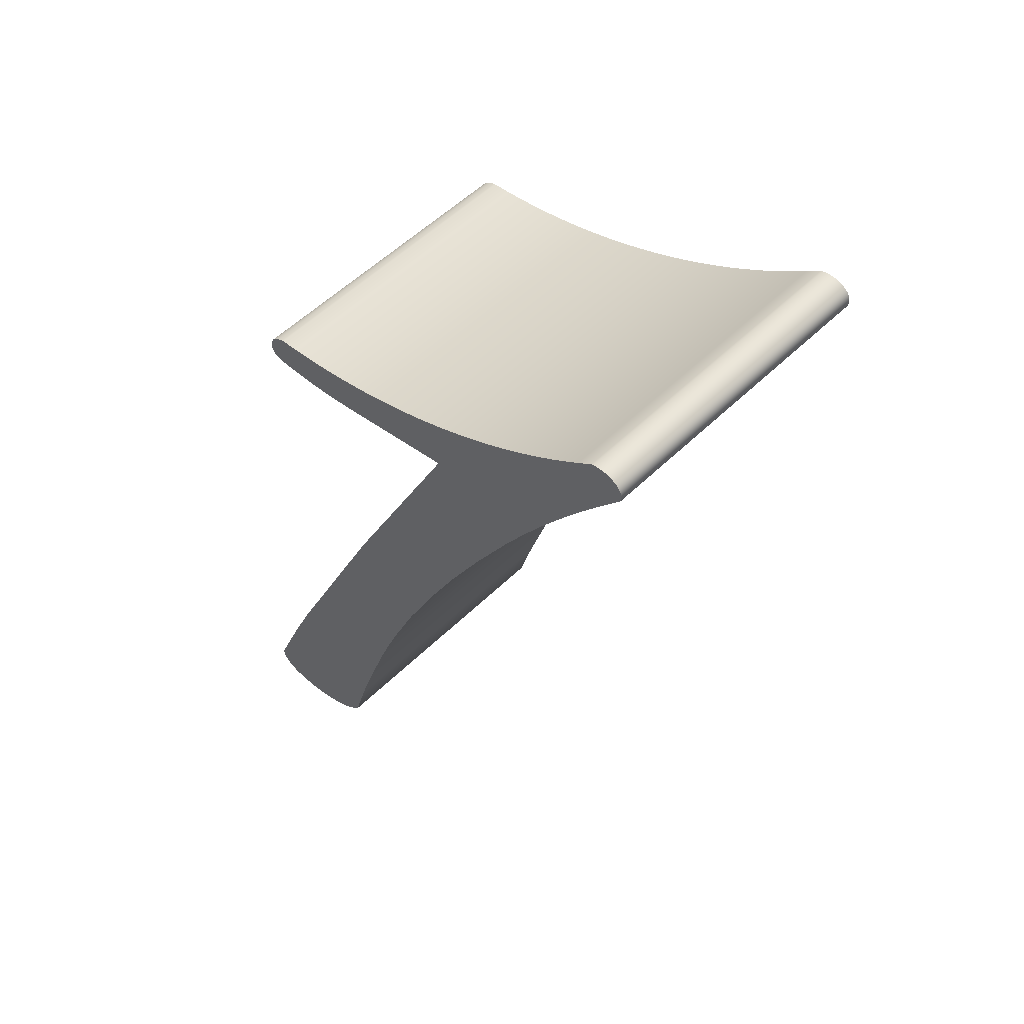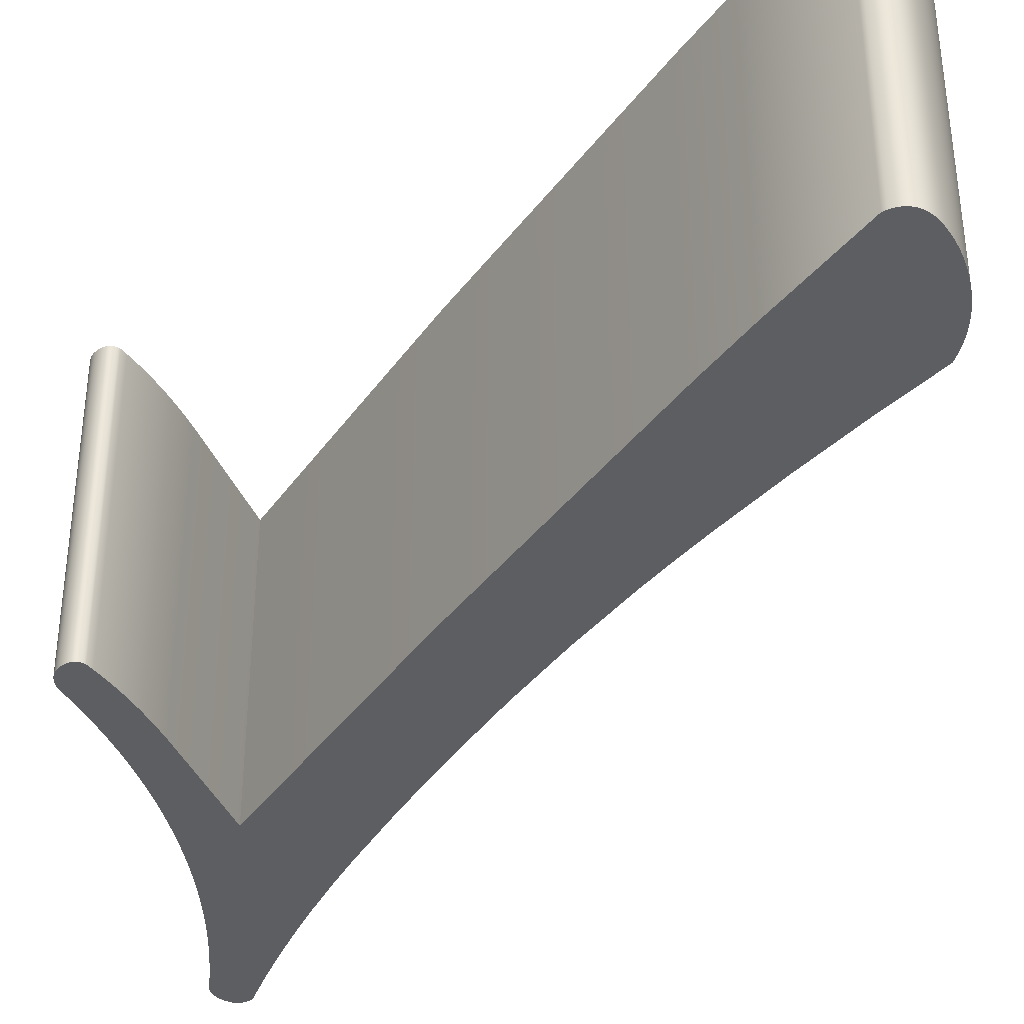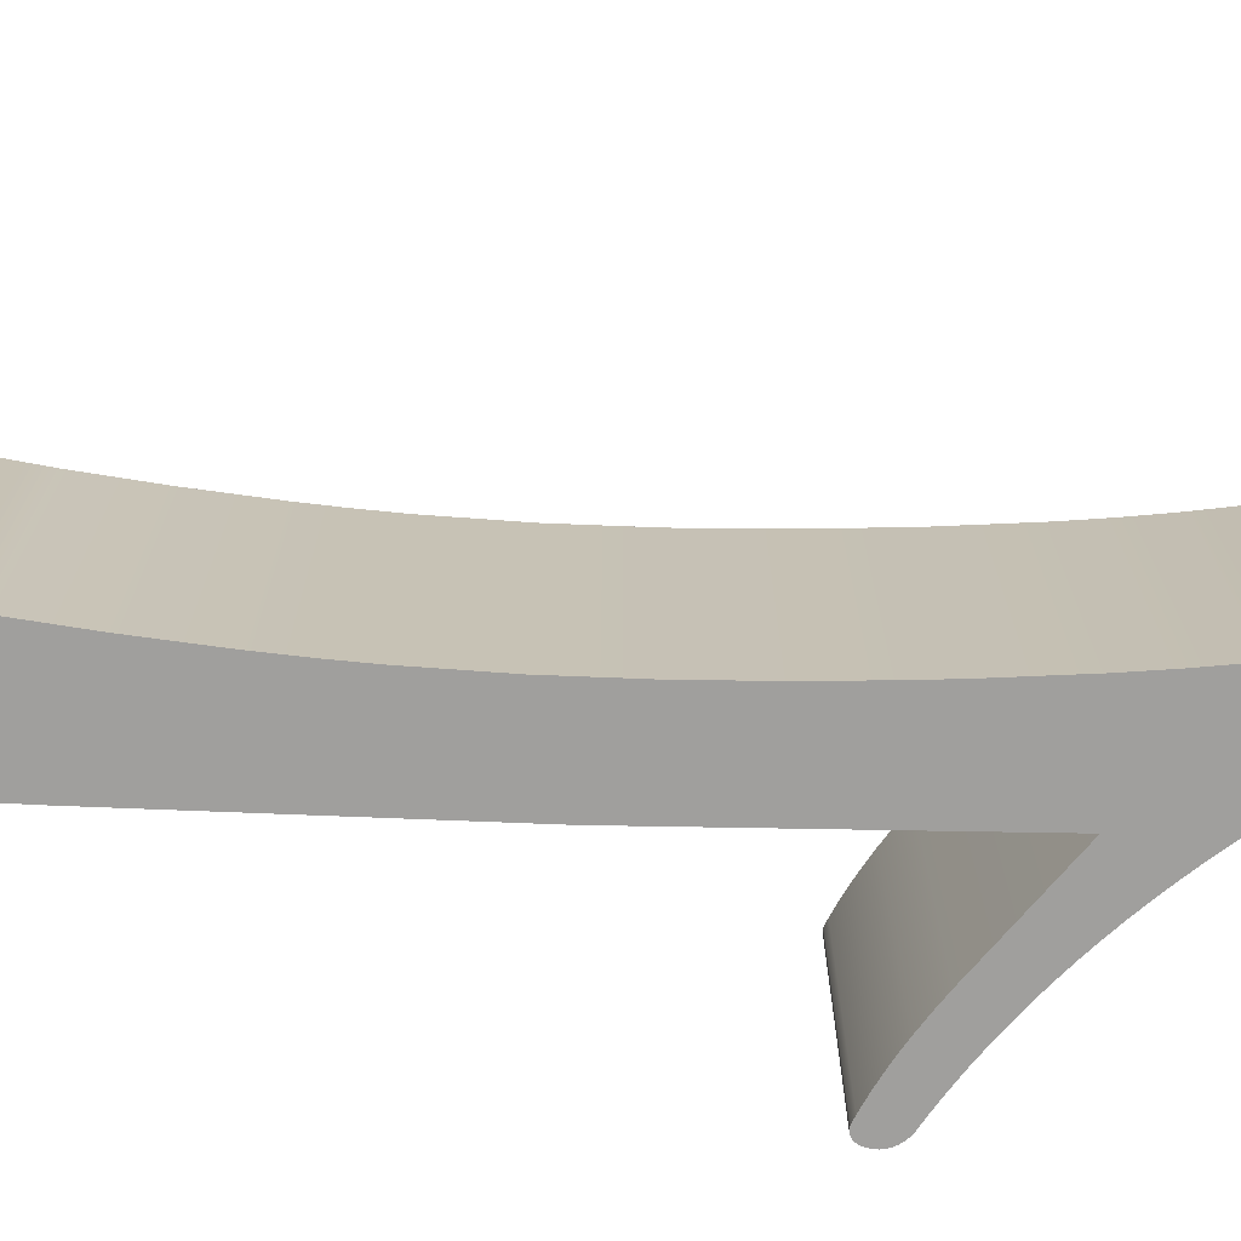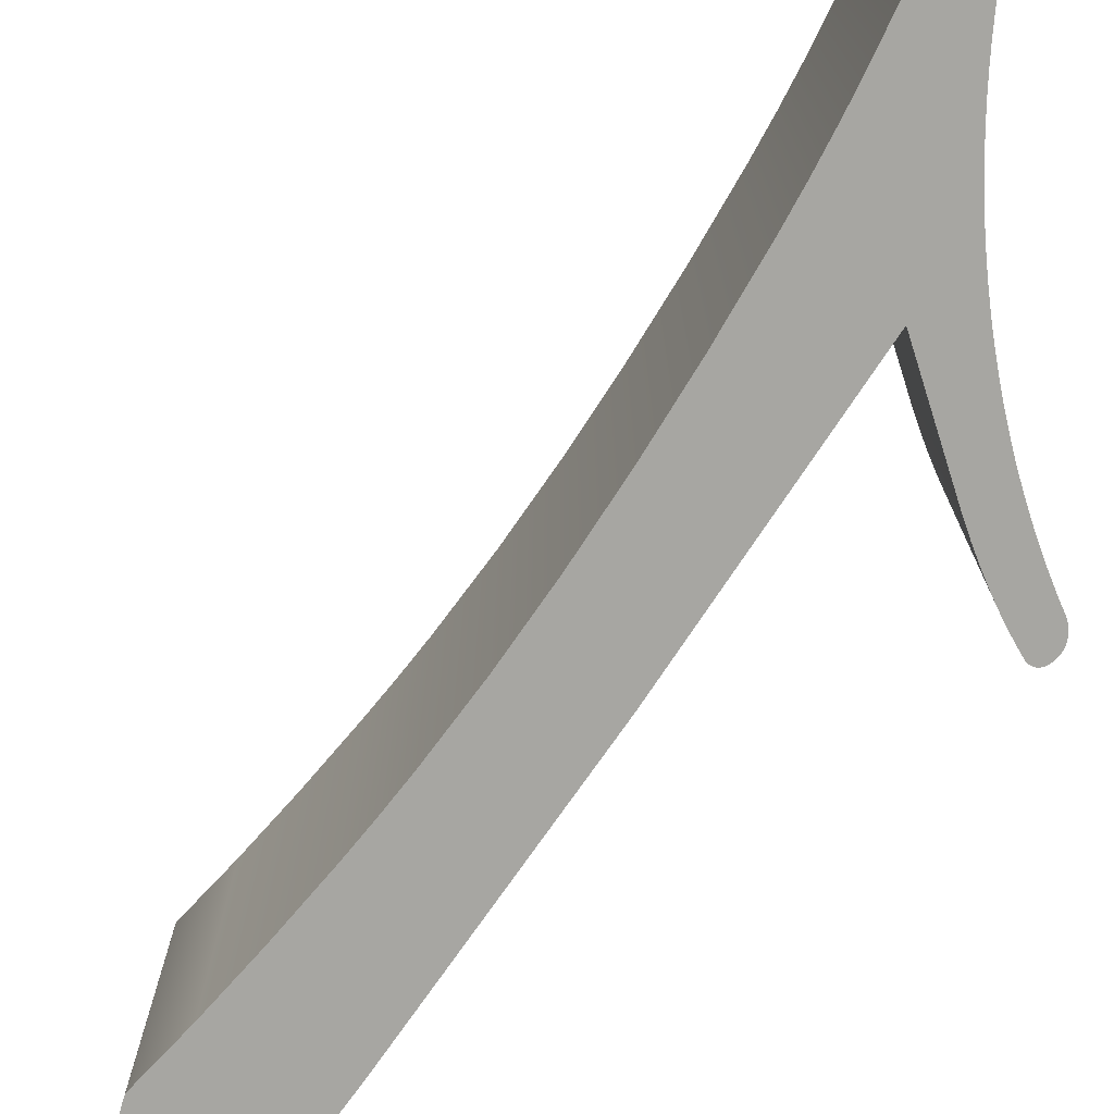
<metadata>
{"format":"obj","ext":"obj","renderer":"f3d","projection":"perspective","resolution":1024,"background":"white","views":[{"elev":55.7,"azim":44.6,"up":"+Y"},{"elev":-37.8,"azim":-55.7,"up":"+Z"},{"elev":-71.4,"azim":64.1,"up":"+Z"},{"elev":-74.0,"azim":121.8,"up":"+Z"}]}
</metadata>
<code>
o 1.001_Text.209
v -0.08144 0 -0.04999
v -0.08311 5.9e-05 -0.04999
v -0.0797 3.3e-05 -0.04999
v -0.08144 -0 0.04999
v -0.08311 5.9e-05 0.04999
v -0.0797 3.3e-05 0.04999
v -0.07795 0.000132 0.04999
v -0.07621 0.000297 0.04999
v -0.07795 0.000132 -0.04999
v -0.07621 0.000297 -0.04999
v -0.07447 0.000529 -0.04999
v -0.07272 0.000826 -0.04999
v -0.07447 0.000529 0.04999
v -0.07272 0.000826 0.04999
v -0.07098 0.001189 0.04999
v -0.06923 0.001619 0.04999
v -0.07098 0.001189 -0.04999
v -0.06923 0.001619 -0.04999
v -0.06749 0.002114 -0.04999
v -0.06574 0.002676 -0.04999
v -0.06749 0.002114 0.04999
v -0.06574 0.002676 0.04999
v -0.064 0.003304 0.04999
v -0.06226 0.003998 0.04999
v -0.064 0.003304 -0.04999
v -0.06226 0.003998 -0.04999
v -0.06051 0.004757 -0.04999
v -0.05879 0.005577 -0.04999
v -0.06051 0.004757 0.04999
v -0.05879 0.005577 0.04999
v -0.05713 0.006449 0.04999
v -0.05552 0.007374 0.04999
v -0.05713 0.006449 -0.04999
v -0.05552 0.007374 -0.04999
v -0.05396 0.008352 -0.04999
v -0.05245 0.009383 -0.04999
v -0.05396 0.008352 0.04999
v -0.05245 0.009383 0.04999
v -0.051 0.01047 0.04999
v -0.0496 0.0116 0.04999
v -0.051 0.01047 -0.04999
v -0.0496 0.0116 -0.04999
v -0.04825 0.01279 -0.04999
v -0.04695 0.01403 -0.04999
v -0.04825 0.01279 0.04999
v -0.04695 0.01403 0.04999
v -0.04571 0.01533 0.04999
v -0.04452 0.01668 0.04999
v -0.04571 0.01533 -0.04999
v -0.04452 0.01668 -0.04999
v -0.04338 0.01808 -0.04999
v -0.0372 0.04081 -0.04999
v -0.04338 0.01808 0.04999
v -0.0372 0.04081 0.04999
v -0.03006 0.06459 0.04999
v -0.02198 0.08944 0.04999
v -0.03006 0.06459 -0.04999
v -0.02198 0.08944 -0.04999
v -0.01756 0.1021 -0.04999
v -0.01289 0.1149 -0.04999
v -0.01756 0.1021 0.04999
v -0.01289 0.1149 0.04999
v -0.002736 0.1404 0.04999
v 0.008471 0.166 0.04999
v -0.002736 0.1404 -0.04999
v 0.008471 0.166 -0.04999
v 0.02058 0.1916 -0.04999
v 0.03342 0.217 -0.04999
v 0.02058 0.1916 0.04999
v 0.03342 0.217 0.04999
v 0.047 0.2422 0.04999
v 0.05406 0.2545 0.04999
v 0.047 0.2422 -0.04999
v 0.05406 0.2545 -0.04999
v 0.06128 0.2665 -0.04999
v 0.06865 0.2782 -0.04999
v 0.06128 0.2665 0.04999
v 0.06865 0.2782 0.04999
v 0.07618 0.2895 0.04999
v 0.08388 0.3005 0.04999
v 0.07618 0.2895 -0.04999
v 0.08388 0.3005 -0.04999
v 0.09173 0.3111 -0.04999
v 0.09185 0.3119 -0.04999
v 0.09173 0.3111 0.04999
v 0.09185 0.3119 0.04999
v 0.09191 0.3126 0.04999
v 0.0919 0.3133 0.04999
v 0.09191 0.3126 -0.04999
v 0.0919 0.3133 -0.04999
v 0.09183 0.314 -0.04999
v 0.09169 0.3146 -0.04999
v 0.09183 0.314 0.04999
v 0.09169 0.3146 0.04999
v 0.09149 0.3152 0.04999
v 0.09122 0.3157 0.04999
v 0.09149 0.3152 -0.04999
v 0.09122 0.3157 -0.04999
v 0.09088 0.3162 -0.04999
v 0.09048 0.3167 -0.04999
v 0.09088 0.3162 0.04999
v 0.09048 0.3167 0.04999
v 0.09001 0.3171 0.04999
v 0.08947 0.3175 0.04999
v 0.09001 0.3171 -0.04999
v 0.08947 0.3175 -0.04999
v 0.08887 0.3178 -0.04999
v 0.08823 0.3181 -0.04999
v 0.08887 0.3178 0.04999
v 0.08823 0.3181 0.04999
v 0.08758 0.3183 0.04999
v 0.08691 0.3185 0.04999
v 0.08758 0.3183 -0.04999
v 0.08691 0.3185 -0.04999
v 0.08623 0.3186 -0.04999
v 0.08553 0.3187 -0.04999
v 0.08623 0.3186 0.04999
v 0.08553 0.3187 0.04999
v 0.08483 0.3187 0.04999
v 0.08411 0.3187 0.04999
v 0.08483 0.3187 -0.04999
v 0.08411 0.3187 -0.04999
v 0.08337 0.3186 -0.04999
v 0.08263 0.3185 -0.04999
v 0.08337 0.3186 0.04999
v 0.08263 0.3185 0.04999
v 0.08187 0.3183 0.04999
v 0.08109 0.3181 0.04999
v 0.08187 0.3183 -0.04999
v 0.08109 0.3181 -0.04999
v 0.08031 0.3178 -0.04999
v 0.0752 0.3134 -0.04999
v 0.08031 0.3178 0.04999
v 0.0752 0.3134 0.04999
v 0.07001 0.3092 0.04999
v 0.06476 0.3051 0.04999
v 0.07001 0.3092 -0.04999
v 0.06476 0.3051 -0.04999
v 0.05943 0.3011 -0.04999
v 0.05403 0.2973 -0.04999
v 0.05943 0.3011 0.04999
v 0.05403 0.2973 0.04999
v 0.04855 0.2936 0.04999
v 0.04301 0.2901 0.04999
v 0.04855 0.2936 -0.04999
v 0.04301 0.2901 -0.04999
v 0.03739 0.2867 -0.04999
v 0.03169 0.2834 -0.04999
v 0.03739 0.2867 0.04999
v 0.03169 0.2834 0.04999
v 0.02593 0.2803 0.04999
v 0.02009 0.2773 0.04999
v 0.02593 0.2803 -0.04999
v 0.02009 0.2773 -0.04999
v 0.01418 0.2745 -0.04999
v 0.008229 0.2718 -0.04999
v 0.01418 0.2745 0.04999
v 0.008229 0.2718 0.04999
v 0.002273 0.2693 0.04999
v -0.00369 0.2669 0.04999
v 0.002273 0.2693 -0.04999
v -0.00369 0.2669 -0.04999
v -0.00966 0.2647 -0.04999
v -0.01564 0.2627 -0.04999
v -0.00966 0.2647 0.04999
v -0.01564 0.2627 0.04999
v -0.02162 0.2608 0.04999
v -0.02761 0.2591 0.04999
v -0.02162 0.2608 -0.04999
v -0.02761 0.2591 -0.04999
v -0.03361 0.2576 -0.04999
v -0.03961 0.2562 -0.04999
v -0.03361 0.2576 0.04999
v -0.03961 0.2562 0.04999
v -0.04562 0.255 0.04999
v -0.05163 0.254 0.04999
v -0.04562 0.255 -0.04999
v -0.05163 0.254 -0.04999
v -0.05766 0.2531 -0.04999
v -0.05858 0.2528 -0.04999
v -0.05766 0.2531 0.04999
v -0.05858 0.2528 0.04999
v -0.05943 0.2524 0.04999
v -0.06021 0.252 0.04999
v -0.05943 0.2524 -0.04999
v -0.06021 0.252 -0.04999
v -0.06093 0.2515 -0.04999
v -0.06159 0.251 -0.04999
v -0.06093 0.2515 0.04999
v -0.06159 0.251 0.04999
v -0.06218 0.2505 0.04999
v -0.0627 0.2499 0.04999
v -0.06218 0.2505 -0.04999
v -0.0627 0.2499 -0.04999
v -0.06315 0.2493 -0.04999
v -0.06354 0.2486 -0.04999
v -0.06315 0.2493 0.04999
v -0.06354 0.2486 0.04999
v -0.06387 0.2479 0.04999
v -0.06413 0.2472 0.04999
v -0.06387 0.2479 -0.04999
v -0.06413 0.2472 -0.04999
v -0.06432 0.2464 -0.04999
v -0.06444 0.2457 -0.04999
v -0.06432 0.2464 0.04999
v -0.06444 0.2457 0.04999
v -0.0645 0.245 0.04999
v -0.0645 0.2443 0.04999
v -0.0645 0.245 -0.04999
v -0.0645 0.2443 -0.04999
v -0.06442 0.2437 -0.04999
v -0.06428 0.2431 -0.04999
v -0.06442 0.2437 0.04999
v -0.06428 0.2431 0.04999
v -0.06408 0.2426 0.04999
v -0.06381 0.2422 0.04999
v -0.06408 0.2426 -0.04999
v -0.06381 0.2422 -0.04999
v -0.06347 0.2418 -0.04999
v -0.06307 0.2414 -0.04999
v -0.06347 0.2418 0.04999
v -0.06307 0.2414 0.04999
v -0.0626 0.2411 0.04999
v -0.06206 0.2409 0.04999
v -0.0626 0.2411 -0.04999
v -0.06206 0.2409 -0.04999
v -0.06146 0.2407 -0.04999
v -0.05874 0.2408 -0.04999
v -0.06146 0.2407 0.04999
v -0.05874 0.2408 0.04999
v -0.05597 0.2409 0.04999
v -0.05314 0.241 0.04999
v -0.05597 0.2409 -0.04999
v -0.05314 0.241 -0.04999
v -0.05026 0.2413 -0.04999
v -0.04732 0.2415 -0.04999
v -0.05026 0.2413 0.04999
v -0.04732 0.2415 0.04999
v -0.04434 0.2419 0.04999
v -0.0413 0.2423 0.04999
v -0.04434 0.2419 -0.04999
v -0.0413 0.2423 -0.04999
v -0.0382 0.2428 -0.04999
v -0.03186 0.244 -0.04999
v -0.0382 0.2428 0.04999
v -0.03186 0.244 0.04999
v -0.02531 0.2455 0.04999
v 0.01656 0.2559 0.04999
v -0.02531 0.2455 -0.04999
v 0.01656 0.2559 -0.04999
v -0.02673 0.1627 -0.04999
v -0.06898 0.06598 -0.04999
v -0.02673 0.1627 0.04999
v -0.06898 0.06598 0.04999
v -0.07778 0.04473 0.04999
v -0.09191 0.008563 0.04999
v -0.07778 0.04473 -0.04999
v -0.09191 0.008563 -0.04999
v -0.09184 0.007196 -0.04999
v -0.09162 0.005947 -0.04999
v -0.09184 0.007196 0.04999
v -0.09162 0.005947 0.04999
v -0.09126 0.004817 0.04999
v -0.09075 0.003806 0.04999
v -0.09126 0.004817 -0.04999
v -0.09075 0.003806 -0.04999
v -0.09009 0.002914 -0.04999
v -0.08929 0.002141 -0.04999
v -0.09009 0.002914 0.04999
v -0.08929 0.002141 0.04999
v -0.08835 0.001487 0.04999
v -0.08726 0.000951 0.04999
v -0.08835 0.001487 -0.04999
v -0.08726 0.000951 -0.04999
v -0.08602 0.000535 -0.04999
v -0.08464 0.000238 -0.04999
v -0.08602 0.000535 0.04999
v -0.08464 0.000238 0.04999
f 1 5 2
f 100 98 92
f 3 4 1
f 78 141 142
f 9 6 3
f 10 7 9
f 11 8 10
f 12 13 11
f 17 14 12
f 18 15 17
f 19 16 18
f 20 21 19
f 25 22 20
f 26 23 25
f 27 24 26
f 28 29 27
f 33 30 28
f 34 31 33
f 35 32 34
f 36 37 35
f 41 38 36
f 42 39 41
f 43 40 42
f 44 45 43
f 49 46 44
f 50 47 49
f 51 48 50
f 52 53 51
f 57 54 52
f 58 55 57
f 59 56 58
f 60 61 59
f 65 62 60
f 66 63 65
f 67 64 66
f 68 69 67
f 73 70 68
f 74 71 73
f 75 72 74
f 76 77 75
f 81 78 76
f 82 79 81
f 83 80 82
f 84 85 83
f 89 86 84
f 90 87 89
f 91 88 90
f 92 93 91
f 97 94 92
f 98 95 97
f 99 96 98
f 100 101 99
f 105 102 100
f 106 103 105
f 107 104 106
f 108 109 107
f 113 110 108
f 114 111 113
f 115 112 114
f 116 117 115
f 121 118 116
f 122 119 121
f 123 120 122
f 124 125 123
f 129 126 124
f 130 127 129
f 131 128 130
f 132 133 131
f 137 134 132
f 138 135 137
f 139 136 138
f 140 141 139
f 145 142 140
f 146 143 145
f 147 144 146
f 148 149 147
f 153 150 148
f 154 151 153
f 155 152 154
f 156 157 155
f 161 158 156
f 162 159 161
f 163 160 162
f 164 165 163
f 169 166 164
f 170 167 169
f 171 168 170
f 172 173 171
f 177 174 172
f 178 175 177
f 179 176 178
f 180 181 179
f 185 182 180
f 186 183 185
f 187 184 186
f 188 189 187
f 193 190 188
f 194 191 193
f 195 192 194
f 196 197 195
f 201 198 196
f 202 199 201
f 203 200 202
f 204 205 203
f 209 206 204
f 210 207 209
f 211 208 210
f 212 213 211
f 217 214 212
f 218 215 217
f 219 216 218
f 220 221 219
f 225 222 220
f 226 223 225
f 227 224 226
f 228 229 227
f 233 230 228
f 234 231 233
f 235 232 234
f 236 237 235
f 241 238 236
f 242 239 241
f 243 240 242
f 244 245 243
f 249 246 244
f 250 247 249
f 251 248 250
f 252 253 251
f 257 254 252
f 258 255 257
f 259 256 258
f 260 261 259
f 265 262 260
f 266 263 265
f 267 264 266
f 268 269 267
f 273 270 268
f 274 271 273
f 275 272 274
f 276 277 275
f 2 278 276
f 1 4 5
f 25 20 257
f 20 19 257
f 19 18 257
f 18 17 258
f 257 18 258
f 17 12 258
f 12 11 258
f 11 10 258
f 10 9 258
f 9 3 258
f 3 1 258
f 1 2 258
f 2 276 258
f 276 275 258
f 275 274 259
f 259 274 260
f 274 273 260
f 273 268 265
f 260 273 265
f 268 267 266
f 266 265 268
f 259 258 275
f 257 252 52
f 58 252 59
f 252 251 59
f 251 250 67
f 59 251 60
f 250 249 163
f 249 244 171
f 244 243 172
f 243 242 172
f 242 241 177
f 241 236 177
f 236 235 178
f 235 234 178
f 234 233 179
f 233 228 187
f 187 228 188
f 228 227 209
f 227 226 210
f 228 209 204
f 226 225 211
f 225 220 211
f 220 219 218
f 218 217 220
f 217 212 220
f 212 211 220
f 211 210 226
f 210 209 227
f 204 203 228
f 203 202 228
f 202 201 228
f 201 196 228
f 196 195 228
f 195 194 228
f 194 193 228
f 193 188 228
f 187 186 233
f 186 185 233
f 185 180 233
f 180 179 233
f 179 178 234
f 178 177 236
f 172 242 177
f 252 58 57
f 249 171 170
f 171 244 172
f 27 26 257
f 26 25 257
f 33 28 257
f 28 27 257
f 35 34 257
f 34 33 257
f 41 36 257
f 36 35 257
f 43 42 257
f 42 41 257
f 49 44 257
f 44 43 257
f 51 50 257
f 50 49 257
f 52 51 257
f 52 252 57
f 249 170 169
f 249 169 164
f 249 164 163
f 60 251 65
f 65 251 66
f 250 163 162
f 250 162 161
f 66 251 67
f 250 161 156
f 250 156 155
f 68 67 250
f 250 155 154
f 250 154 153
f 73 68 250
f 74 73 250
f 250 153 74
f 153 148 74
f 148 147 75
f 74 148 75
f 76 75 145
f 76 145 140
f 147 146 75
f 146 145 75
f 81 76 139
f 81 139 138
f 84 83 114
f 83 82 132
f 82 81 137
f 140 139 76
f 83 132 131
f 81 138 137
f 90 89 107
f 89 84 108
f 92 91 106
f 91 90 106
f 98 97 92
f 100 99 98
f 106 105 92
f 105 100 92
f 108 107 89
f 107 106 90
f 114 113 84
f 113 108 84
f 116 115 83
f 115 114 83
f 122 121 83
f 121 116 83
f 124 123 83
f 123 122 83
f 130 129 83
f 129 124 83
f 131 130 83
f 137 132 82
f 3 6 4
f 21 22 255
f 22 23 255
f 23 24 255
f 24 29 255
f 29 30 255
f 30 31 255
f 31 32 255
f 32 37 255
f 37 38 255
f 38 39 255
f 39 40 255
f 40 45 255
f 45 46 255
f 46 47 255
f 47 48 255
f 48 53 255
f 53 54 255
f 16 21 255
f 14 15 256
f 15 16 256
f 8 13 256
f 13 14 256
f 6 7 256
f 7 8 256
f 5 4 256
f 4 6 256
f 5 256 278
f 277 278 256
f 277 256 261
f 271 272 263
f 272 277 261
f 263 272 262
f 269 270 263
f 270 271 263
f 263 264 269
f 261 262 272
f 255 256 16
f 253 254 61
f 254 255 54
f 61 254 56
f 246 247 173
f 247 248 165
f 173 247 168
f 248 253 69
f 54 55 254
f 245 246 174
f 253 61 62
f 55 56 254
f 240 245 174
f 246 173 174
f 238 239 175
f 239 240 175
f 232 237 176
f 237 238 176
f 230 231 189
f 231 232 181
f 182 231 181
f 224 229 208
f 229 230 207
f 208 229 207
f 222 223 214
f 223 224 214
f 216 221 222
f 214 215 222
f 215 216 222
f 208 213 224
f 213 214 224
f 206 207 230
f 200 205 230
f 205 206 230
f 198 199 230
f 199 200 230
f 192 197 230
f 197 198 230
f 190 191 230
f 191 192 230
f 184 189 231
f 189 190 230
f 182 183 231
f 183 184 231
f 176 181 232
f 175 176 238
f 253 62 63
f 253 63 64
f 240 174 175
f 253 64 69
f 168 247 167
f 167 247 166
f 248 69 70
f 166 247 165
f 248 70 71
f 248 71 72
f 160 165 248
f 248 72 151
f 72 77 150
f 150 77 149
f 77 78 143
f 143 78 142
f 159 160 248
f 158 159 248
f 78 79 141
f 141 79 136
f 80 85 134
f 85 86 112
f 134 85 133
f 79 80 135
f 136 79 135
f 157 158 248
f 152 157 248
f 86 87 110
f 87 88 109
f 110 87 109
f 88 93 104
f 93 94 104
f 94 95 96
f 96 101 102
f 102 103 94
f 103 104 94
f 104 109 88
f 110 111 86
f 111 112 86
f 112 117 85
f 117 118 85
f 118 119 85
f 119 120 85
f 120 125 85
f 125 126 85
f 126 127 85
f 127 128 85
f 128 133 85
f 134 135 80
f 96 102 94
f 151 152 248
f 150 151 72
f 144 149 77
f 143 144 77
f 9 7 6
f 10 8 7
f 11 13 8
f 12 14 13
f 17 15 14
f 18 16 15
f 19 21 16
f 20 22 21
f 25 23 22
f 26 24 23
f 27 29 24
f 28 30 29
f 33 31 30
f 34 32 31
f 35 37 32
f 36 38 37
f 41 39 38
f 42 40 39
f 43 45 40
f 44 46 45
f 49 47 46
f 50 48 47
f 51 53 48
f 52 54 53
f 57 55 54
f 58 56 55
f 59 61 56
f 60 62 61
f 65 63 62
f 66 64 63
f 67 69 64
f 68 70 69
f 73 71 70
f 74 72 71
f 75 77 72
f 76 78 77
f 81 79 78
f 82 80 79
f 83 85 80
f 84 86 85
f 89 87 86
f 90 88 87
f 91 93 88
f 92 94 93
f 97 95 94
f 98 96 95
f 99 101 96
f 100 102 101
f 105 103 102
f 106 104 103
f 107 109 104
f 108 110 109
f 113 111 110
f 114 112 111
f 115 117 112
f 116 118 117
f 121 119 118
f 122 120 119
f 123 125 120
f 124 126 125
f 129 127 126
f 130 128 127
f 131 133 128
f 132 134 133
f 137 135 134
f 138 136 135
f 139 141 136
f 140 142 141
f 145 143 142
f 146 144 143
f 147 149 144
f 148 150 149
f 153 151 150
f 154 152 151
f 155 157 152
f 156 158 157
f 161 159 158
f 162 160 159
f 163 165 160
f 164 166 165
f 169 167 166
f 170 168 167
f 171 173 168
f 172 174 173
f 177 175 174
f 178 176 175
f 179 181 176
f 180 182 181
f 185 183 182
f 186 184 183
f 187 189 184
f 188 190 189
f 193 191 190
f 194 192 191
f 195 197 192
f 196 198 197
f 201 199 198
f 202 200 199
f 203 205 200
f 204 206 205
f 209 207 206
f 210 208 207
f 211 213 208
f 212 214 213
f 217 215 214
f 218 216 215
f 219 221 216
f 220 222 221
f 225 223 222
f 226 224 223
f 227 229 224
f 228 230 229
f 233 231 230
f 234 232 231
f 235 237 232
f 236 238 237
f 241 239 238
f 242 240 239
f 243 245 240
f 244 246 245
f 249 247 246
f 250 248 247
f 251 253 248
f 252 254 253
f 257 255 254
f 258 256 255
f 259 261 256
f 260 262 261
f 265 263 262
f 266 264 263
f 267 269 264
f 268 270 269
f 273 271 270
f 274 272 271
f 275 277 272
f 276 278 277
f 2 5 278

</code>
